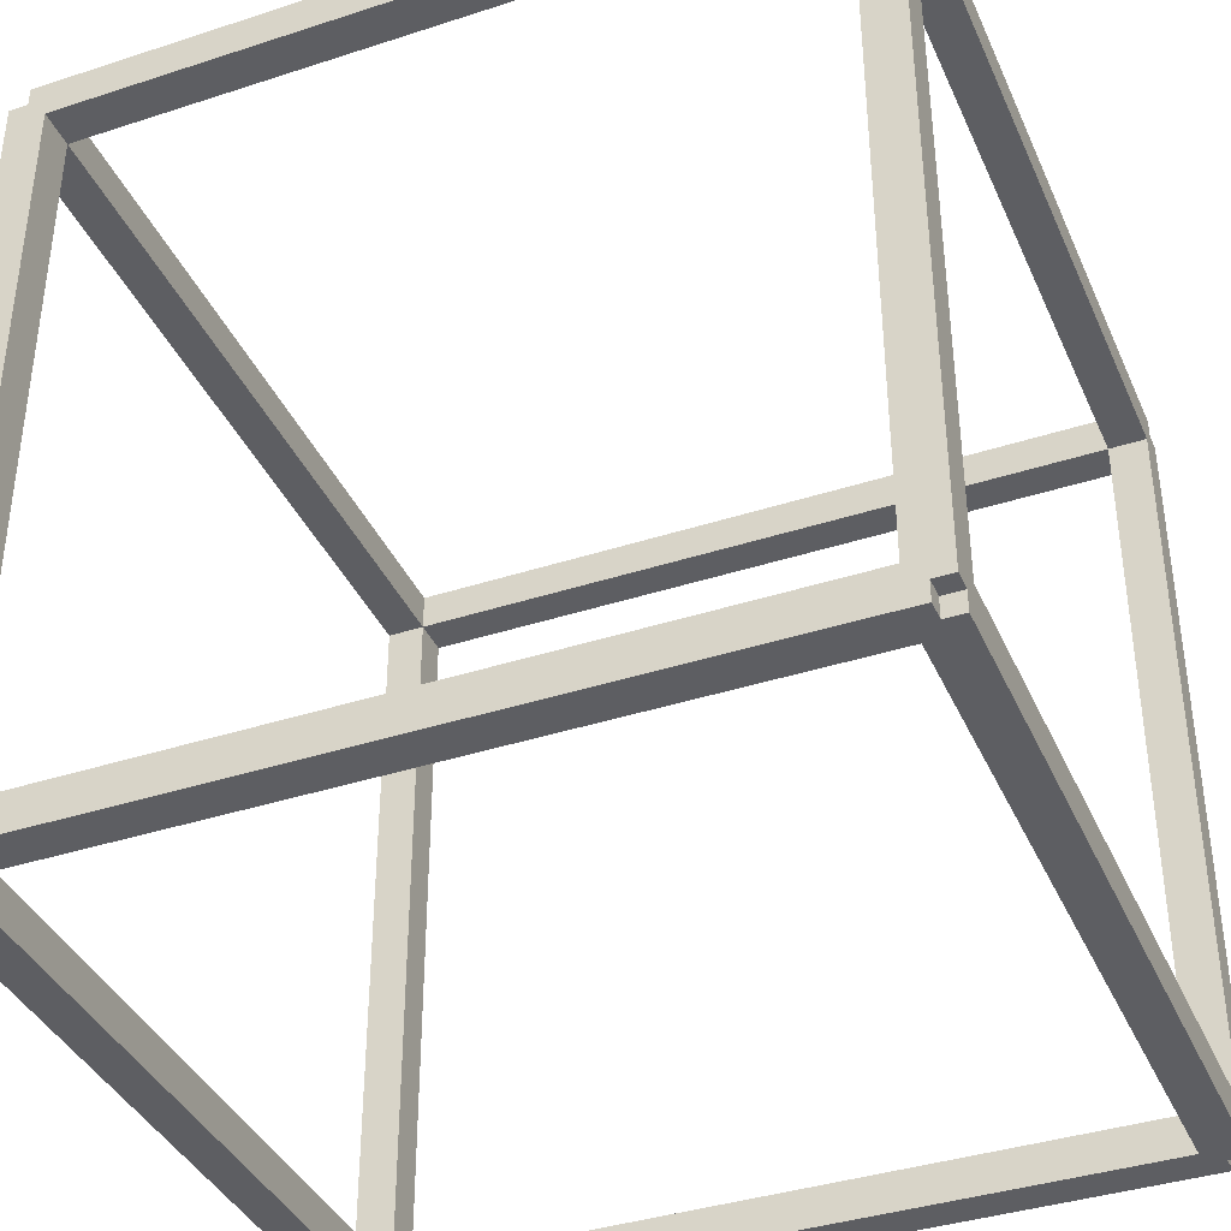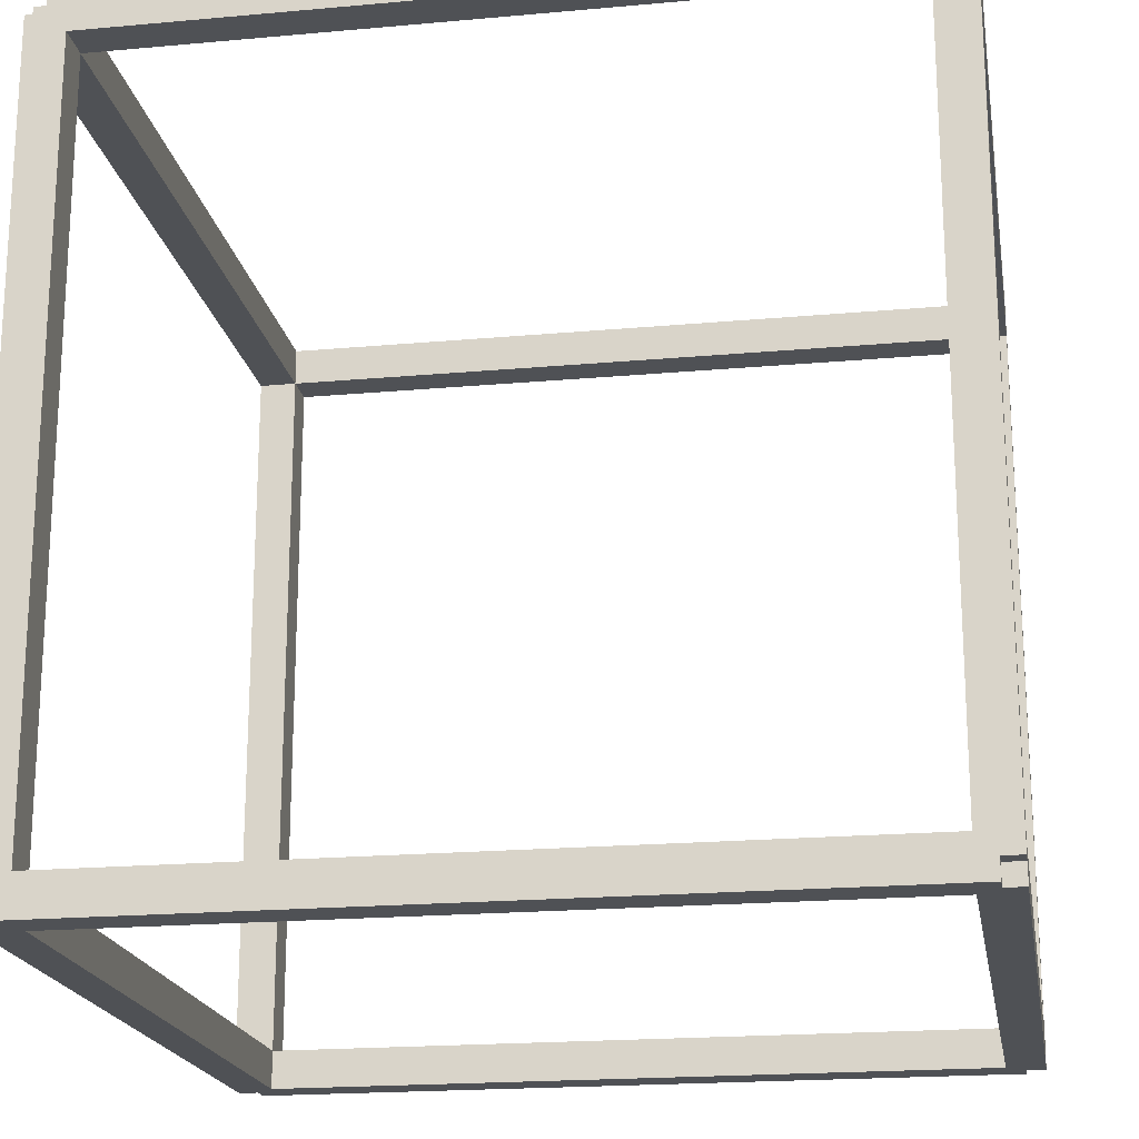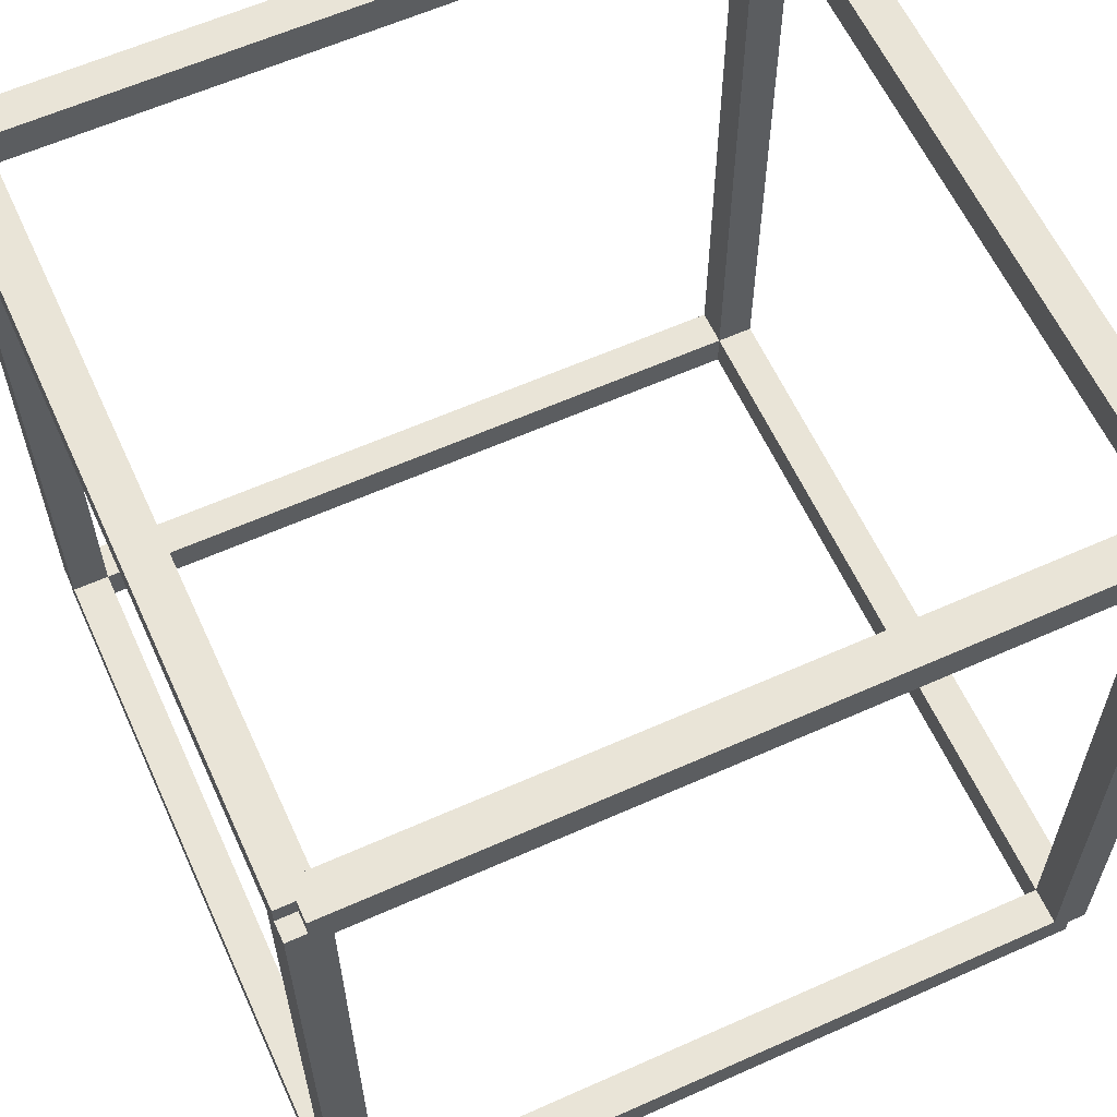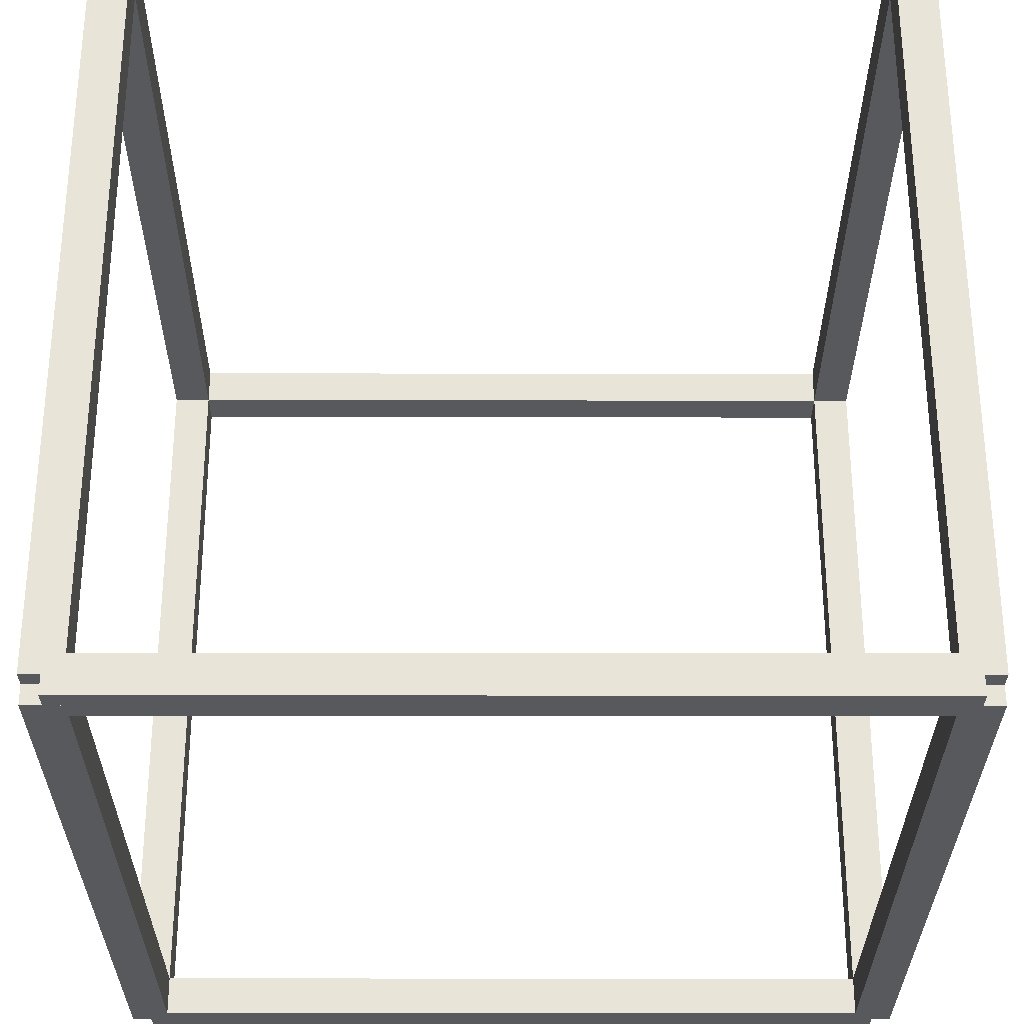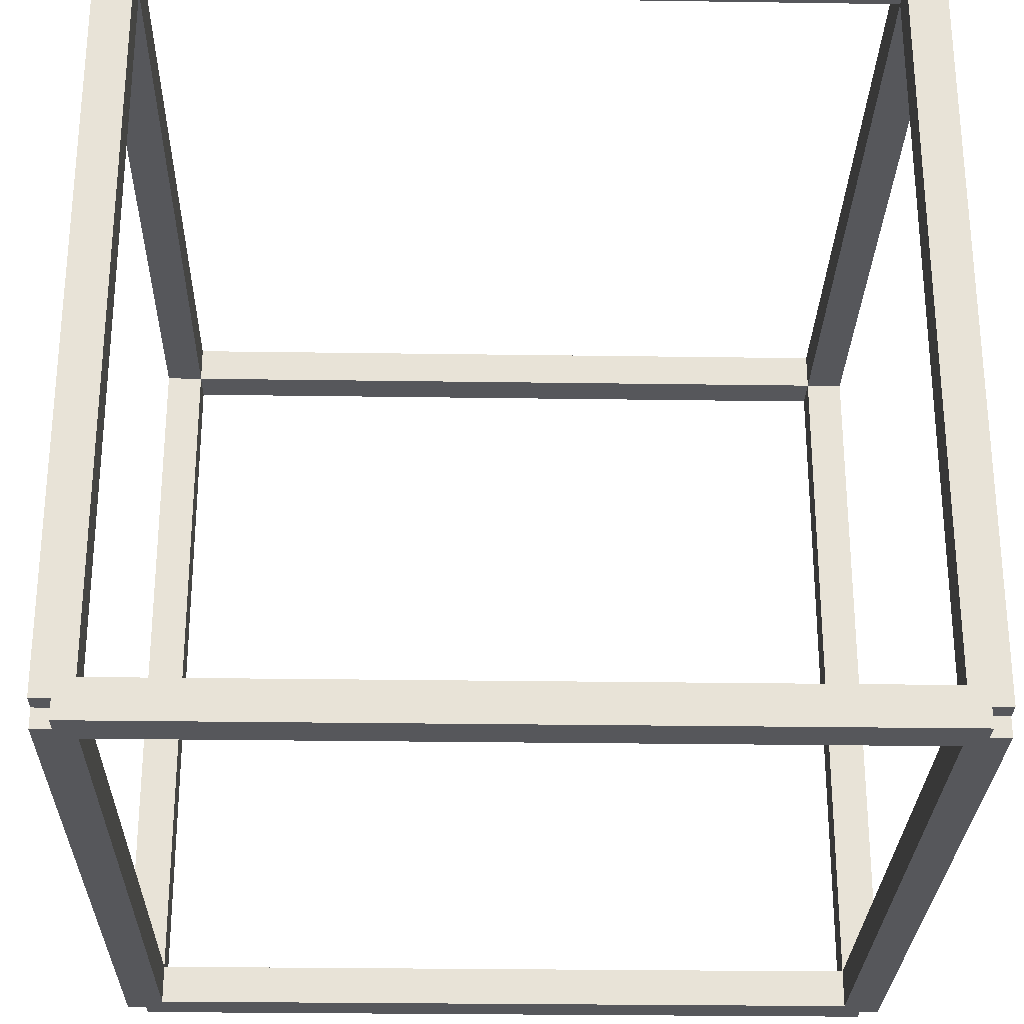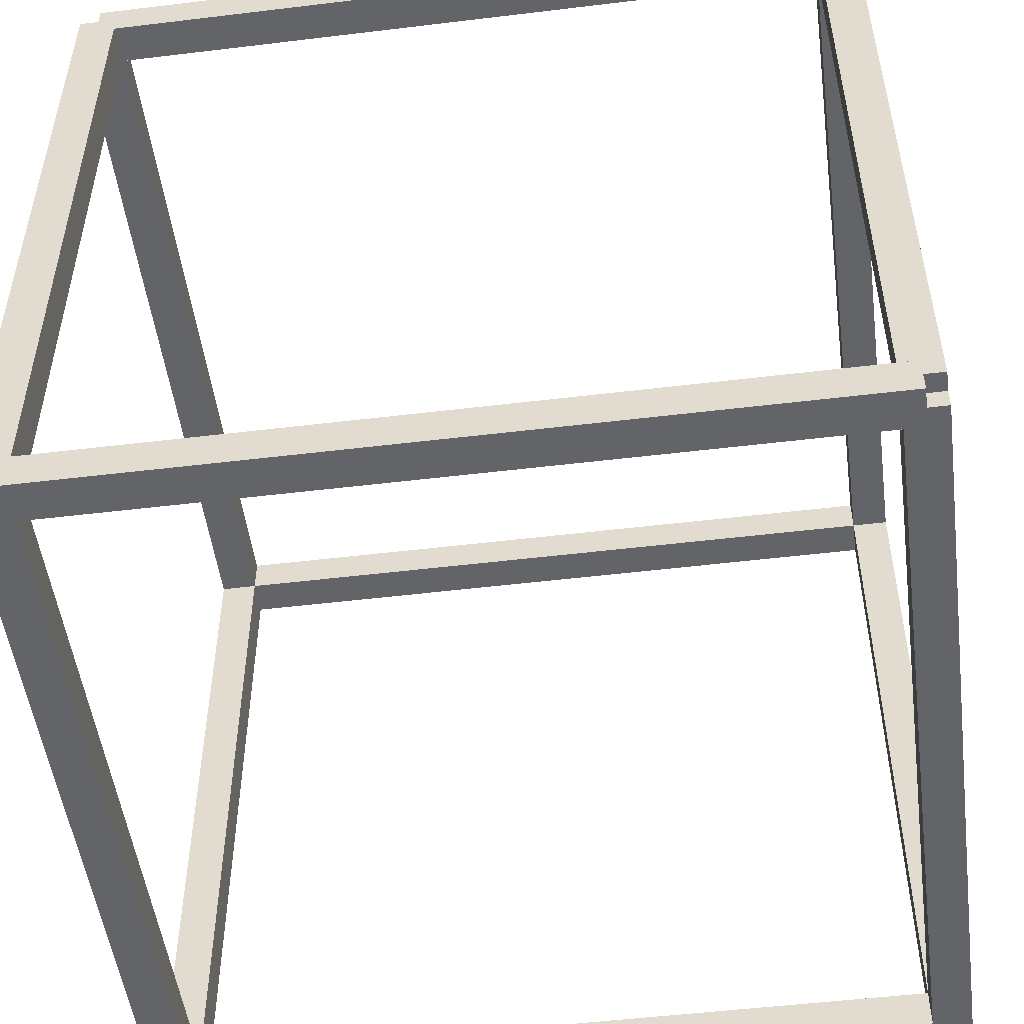
<metadata>
{"format":"obj","ext":"obj","renderer":"f3d","projection":"perspective","resolution":1024,"background":"white","views":[{"elev":-38.6,"azim":-67.7,"up":"+Z"},{"elev":-19.6,"azim":-80.4,"up":"+Z"},{"elev":60.9,"azim":-114.5,"up":"+Y"},{"elev":-29.9,"azim":179.9,"up":"+Z"},{"elev":-27.4,"azim":88.7,"up":"+Z"},{"elev":-51.2,"azim":7.5,"up":"+Z"}]}
</metadata>
<code>
o Cube
v 0.525 0.5 -0.525
v 0.525 -0.5 -0.525
v 0.525 0.5 -0.475
v 0.525 -0.5 -0.475
v 0.475 0.5 -0.525
v 0.475 -0.5 -0.525
v 0.475 0.5 -0.475
v 0.475 -0.5 -0.475
v 0.525 0.5 0.475
v 0.525 -0.5 0.475
v 0.525 0.5 0.525
v 0.525 -0.5 0.525
v 0.475 0.5 0.475
v 0.475 -0.5 0.475
v 0.475 0.5 0.525
v 0.475 -0.5 0.525
v -0.475 0.5 -0.525
v -0.475 -0.5 -0.525
v -0.475 0.5 -0.475
v -0.475 -0.5 -0.475
v -0.525 0.5 -0.525
v -0.525 -0.5 -0.525
v -0.525 0.5 -0.475
v -0.525 -0.5 -0.475
v -0.475 0.5 0.475
v -0.475 -0.5 0.475
v -0.475 0.5 0.525
v -0.475 -0.5 0.525
v -0.525 0.5 0.475
v -0.525 -0.5 0.475
v -0.525 0.5 0.525
v -0.525 -0.5 0.525
v 0.525 0.525 0.5
v 0.525 0.525 -0.5
v 0.525 0.475 0.5
v 0.525 0.475 -0.5
v 0.475 0.525 0.5
v 0.475 0.525 -0.5
v 0.475 0.475 0.5
v 0.475 0.475 -0.5
v 0.525 -0.475 0.5
v 0.525 -0.475 -0.5
v 0.525 -0.525 0.5
v 0.525 -0.525 -0.5
v 0.475 -0.475 0.5
v 0.475 -0.475 -0.5
v 0.475 -0.525 0.5
v 0.475 -0.525 -0.5
v -0.475 0.525 0.5
v -0.475 0.525 -0.5
v -0.475 0.475 0.5
v -0.475 0.475 -0.5
v -0.525 0.525 0.5
v -0.525 0.525 -0.5
v -0.525 0.475 0.5
v -0.525 0.475 -0.5
v -0.475 -0.475 0.5
v -0.475 -0.475 -0.5
v -0.475 -0.525 0.5
v -0.475 -0.525 -0.5
v -0.525 -0.475 0.5
v -0.525 -0.475 -0.5
v -0.525 -0.525 0.5
v -0.525 -0.525 -0.5
v 0.5 -0.475 -0.525
v -0.5 -0.475 -0.525
v 0.5 -0.525 -0.525
v -0.5 -0.525 -0.525
v 0.5 -0.475 -0.475
v -0.5 -0.475 -0.475
v 0.5 -0.525 -0.475
v -0.5 -0.525 -0.475
v 0.5 -0.475 0.475
v -0.5 -0.475 0.475
v 0.5 -0.525 0.475
v -0.5 -0.525 0.475
v 0.5 -0.475 0.525
v -0.5 -0.475 0.525
v 0.5 -0.525 0.525
v -0.5 -0.525 0.525
v 0.5 0.525 -0.525
v -0.5 0.525 -0.525
v 0.5 0.475 -0.525
v -0.5 0.475 -0.525
v 0.5 0.525 -0.475
v -0.5 0.525 -0.475
v 0.5 0.475 -0.475
v -0.5 0.475 -0.475
v 0.5 0.525 0.475
v -0.5 0.525 0.475
v 0.5 0.475 0.475
v -0.5 0.475 0.475
v 0.5 0.525 0.525
v -0.5 0.525 0.525
v 0.5 0.475 0.525
v -0.5 0.475 0.525
f 1 5 7 3
f 4 3 7 8
f 8 7 5 6
f 6 2 4 8
f 2 1 3 4
f 6 5 1 2
f 9 13 15 11
f 12 11 15 16
f 16 15 13 14
f 14 10 12 16
f 10 9 11 12
f 14 13 9 10
f 17 21 23 19
f 20 19 23 24
f 24 23 21 22
f 22 18 20 24
f 18 17 19 20
f 22 21 17 18
f 25 29 31 27
f 28 27 31 32
f 32 31 29 30
f 30 26 28 32
f 26 25 27 28
f 30 29 25 26
f 33 37 39 35
f 36 35 39 40
f 40 39 37 38
f 38 34 36 40
f 34 33 35 36
f 38 37 33 34
f 41 45 47 43
f 44 43 47 48
f 48 47 45 46
f 46 42 44 48
f 42 41 43 44
f 46 45 41 42
f 49 53 55 51
f 52 51 55 56
f 56 55 53 54
f 54 50 52 56
f 50 49 51 52
f 54 53 49 50
f 57 61 63 59
f 60 59 63 64
f 64 63 61 62
f 62 58 60 64
f 58 57 59 60
f 62 61 57 58
f 65 69 71 67
f 68 67 71 72
f 72 71 69 70
f 70 66 68 72
f 66 65 67 68
f 70 69 65 66
f 73 77 79 75
f 76 75 79 80
f 80 79 77 78
f 78 74 76 80
f 74 73 75 76
f 78 77 73 74
f 81 85 87 83
f 84 83 87 88
f 88 87 85 86
f 86 82 84 88
f 82 81 83 84
f 86 85 81 82
f 89 93 95 91
f 92 91 95 96
f 96 95 93 94
f 94 90 92 96
f 90 89 91 92
f 94 93 89 90

</code>
